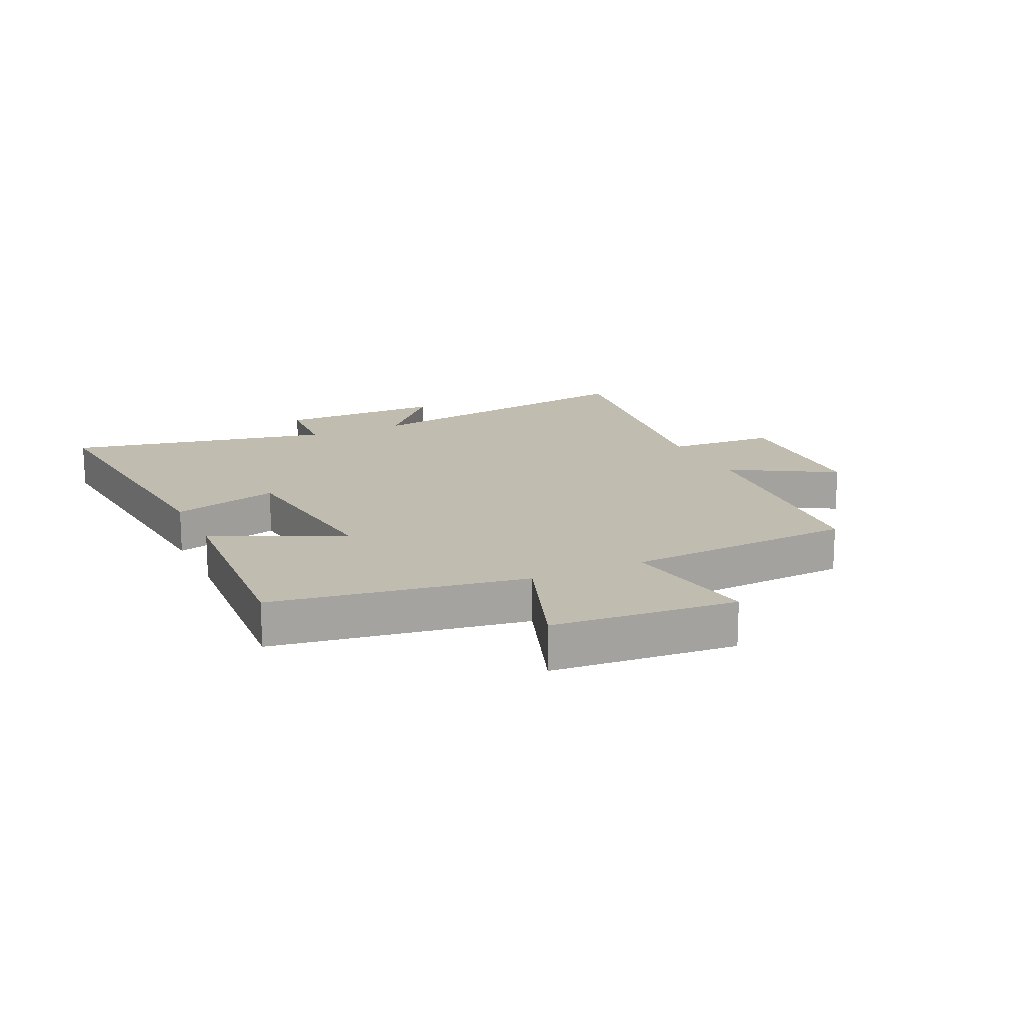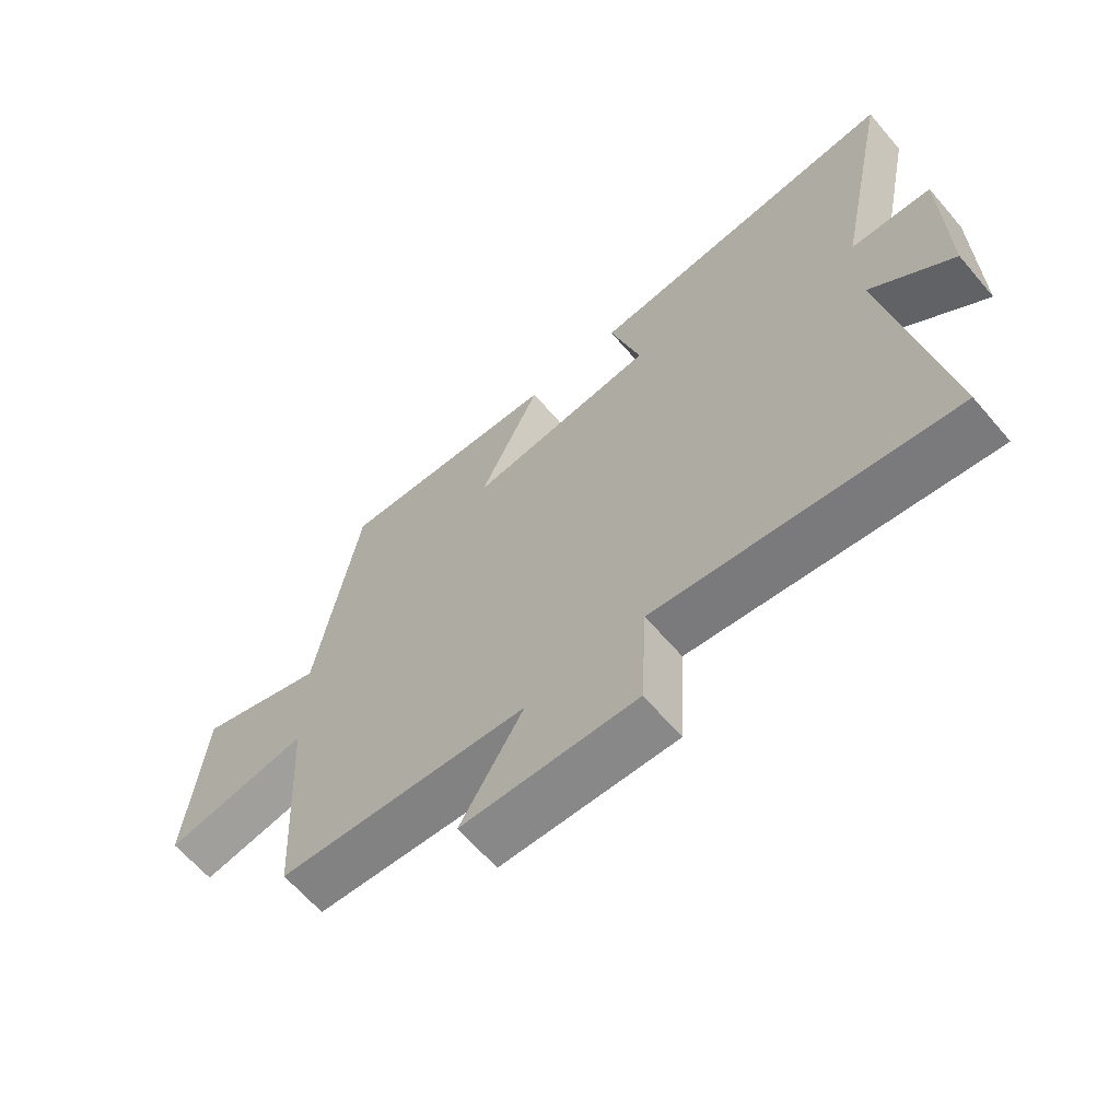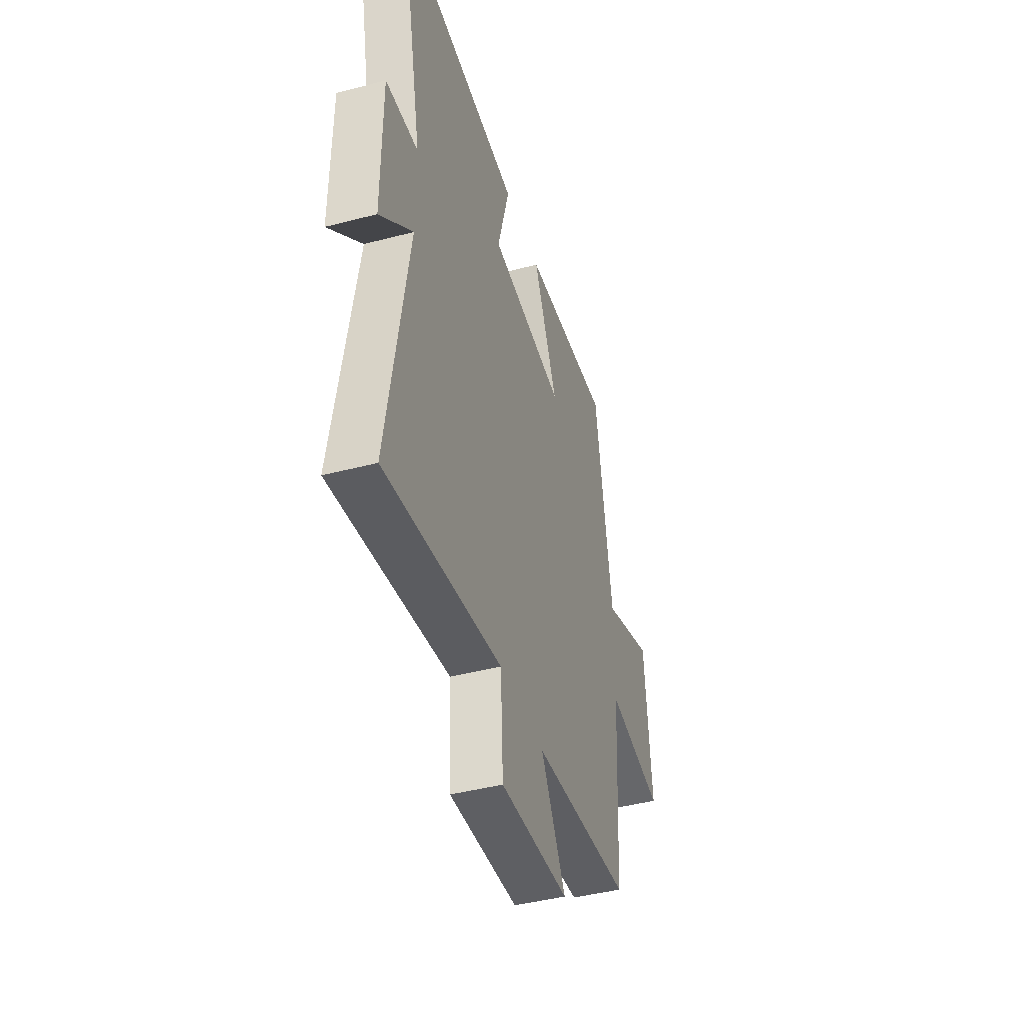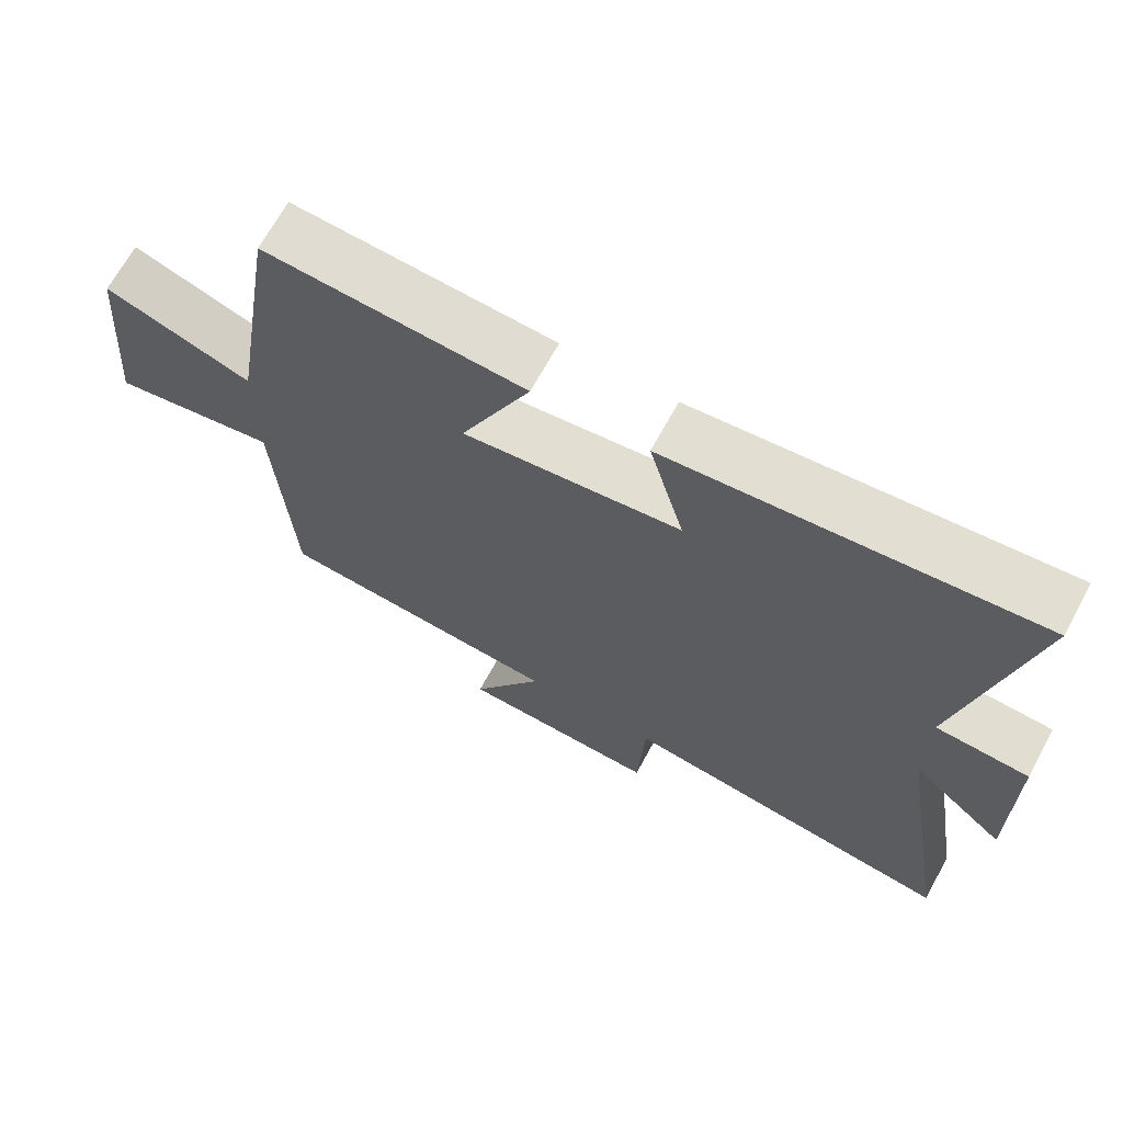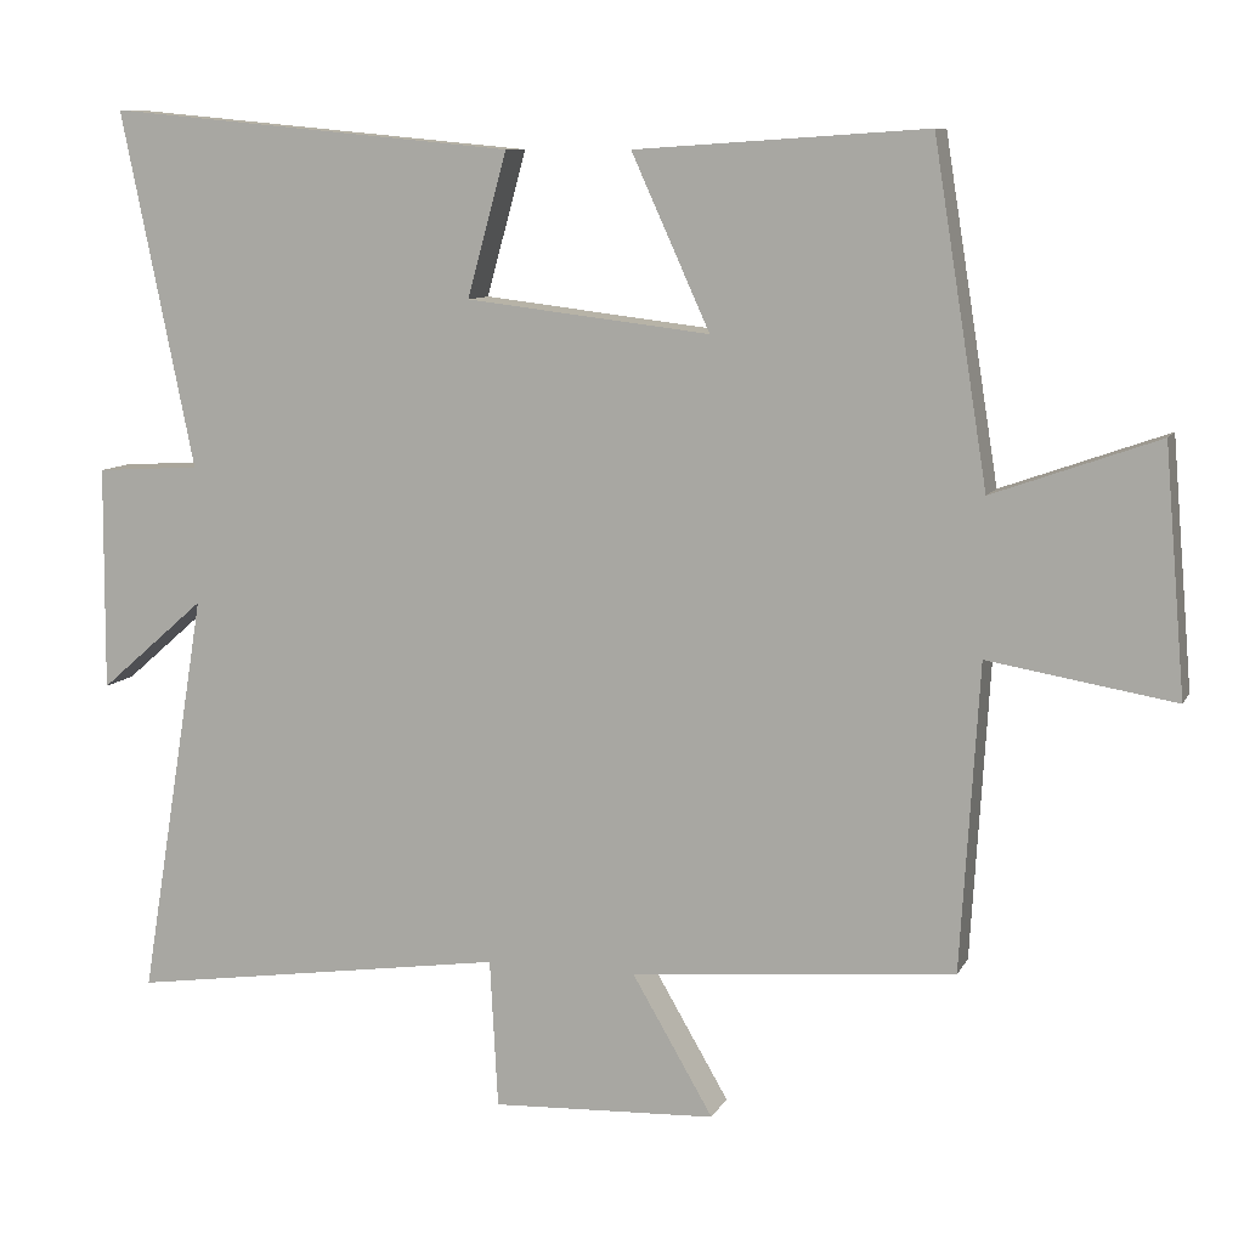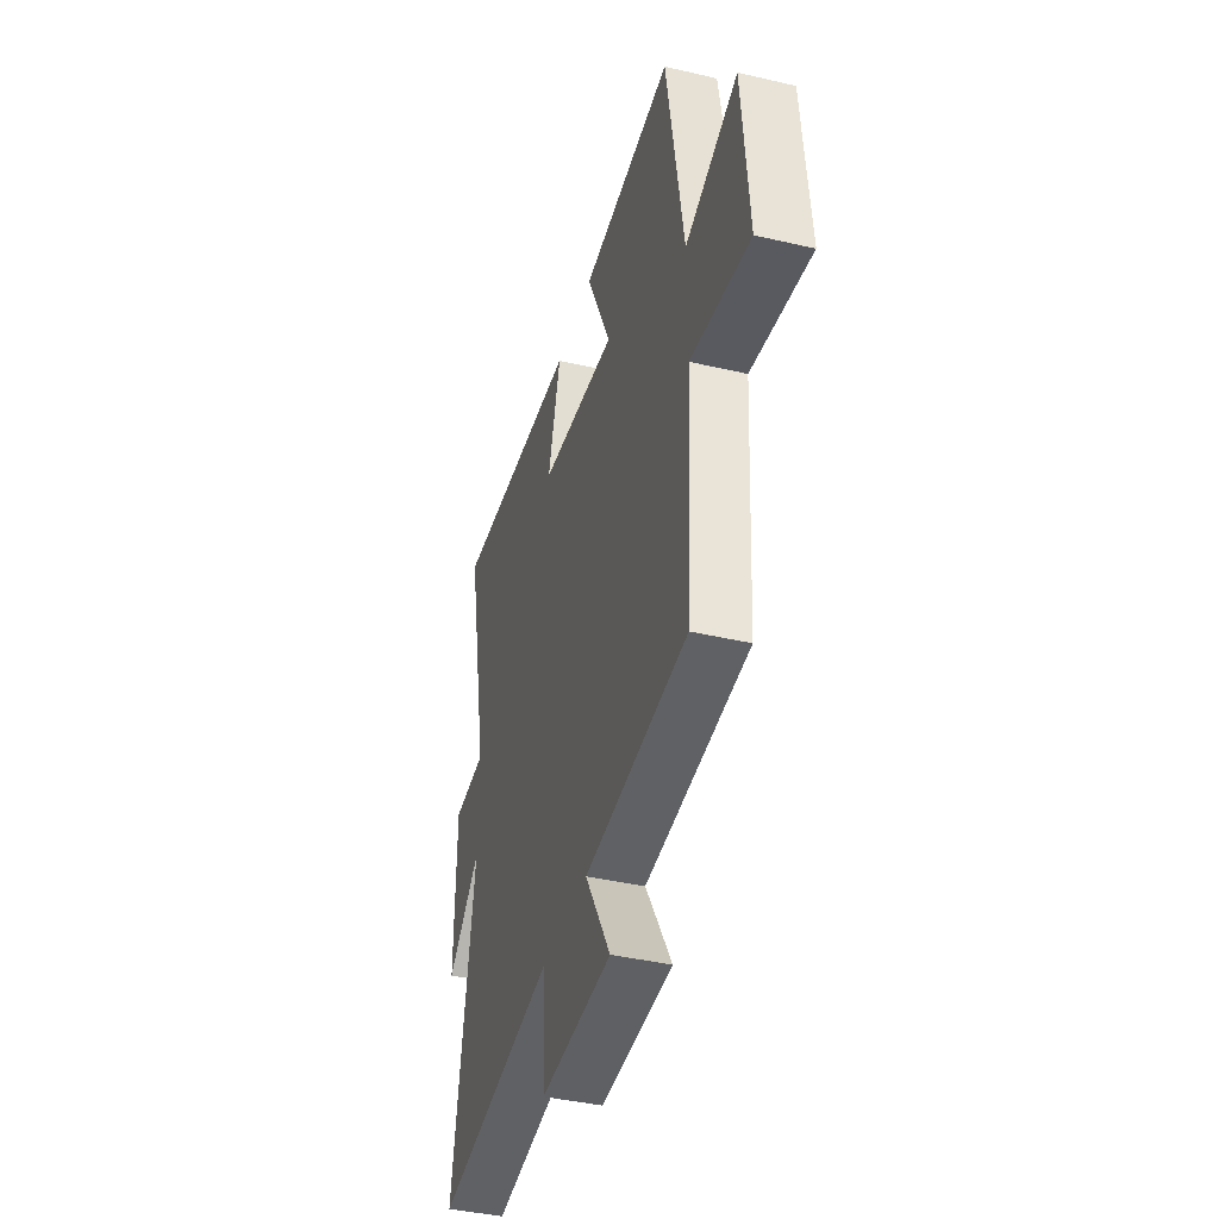
<metadata>
{"format":"obj","ext":"obj","renderer":"f3d","projection":"perspective","resolution":1024,"background":"white","views":[{"elev":16.4,"azim":65.0,"up":"+Y"},{"elev":-64.5,"azim":-139.4,"up":"+Z"},{"elev":-43.2,"azim":-72.8,"up":"+Z"},{"elev":67.9,"azim":-151.4,"up":"+Z"},{"elev":9.3,"azim":17.4,"up":"+Z"},{"elev":-41.1,"azim":74.2,"up":"+Z"}]}
</metadata>
<code>
v 0.433 0.07 0.524
v 0.5 0.07 0.107
v 0.705 0.07 0.18
v 0.731 0.07 -0.124
v 0.5 0.07 -0.085
v 0.477 0.07 -0.465
v 0.076 0.07 -0.5
v 0.176 0.07 -0.672
v -0.102 0.07 -0.684
v -0.112 0.07 -0.5
v -0.583 0.07 -0.568
v -0.5 0.07 -0.065
v -0.631 0.07 -0.179
v -0.629 0.07 0.099
v -0.5 0.07 0.107
v -0.59 0.07 0.548
v -0.084 0.07 0.5
v -0.133 0.07 0.322
v 0.169 0.07 0.286
v 0.072 0.07 0.5
v 0.433 0 0.524
v 0.5 0 0.107
v 0.705 0 0.18
v 0.731 0 -0.124
v 0.5 0 -0.085
v 0.477 0 -0.465
v 0.076 0 -0.5
v 0.176 0 -0.672
v -0.102 0 -0.684
v -0.112 0 -0.5
v -0.583 0 -0.568
v -0.5 0 -0.065
v -0.631 0 -0.179
v -0.629 0 0.099
v -0.5 0 0.107
v -0.59 0 0.548
v -0.084 0 0.5
v -0.133 0 0.322
v 0.169 0 0.286
v 0.072 0 0.5
f 19 20 1 2
f 18 19 2
f 15 16 17 18
f 15 18 2
f 12 13 14 15
f 12 15 2
f 10 11 12 2
f 7 8 9 10
f 7 10 2
f 6 7 2
f 5 6 2
f 2 3 4 5
f 22 21 40 39
f 22 39 38
f 38 37 36 35
f 22 38 35
f 35 34 33 32
f 22 35 32
f 22 32 31 30
f 30 29 28 27
f 22 30 27
f 22 27 26
f 22 26 25
f 25 24 23 22
f 1 21 22 2
f 2 22 23 3
f 3 23 24 4
f 4 24 25 5
f 5 25 26 6
f 6 26 27 7
f 7 27 28 8
f 8 28 29 9
f 9 29 30 10
f 10 30 31 11
f 11 31 32 12
f 12 32 33 13
f 13 33 34 14
f 14 34 35 15
f 15 35 36 16
f 16 36 37 17
f 17 37 38 18
f 18 38 39 19
f 19 39 40 20
f 20 40 21 1

</code>
